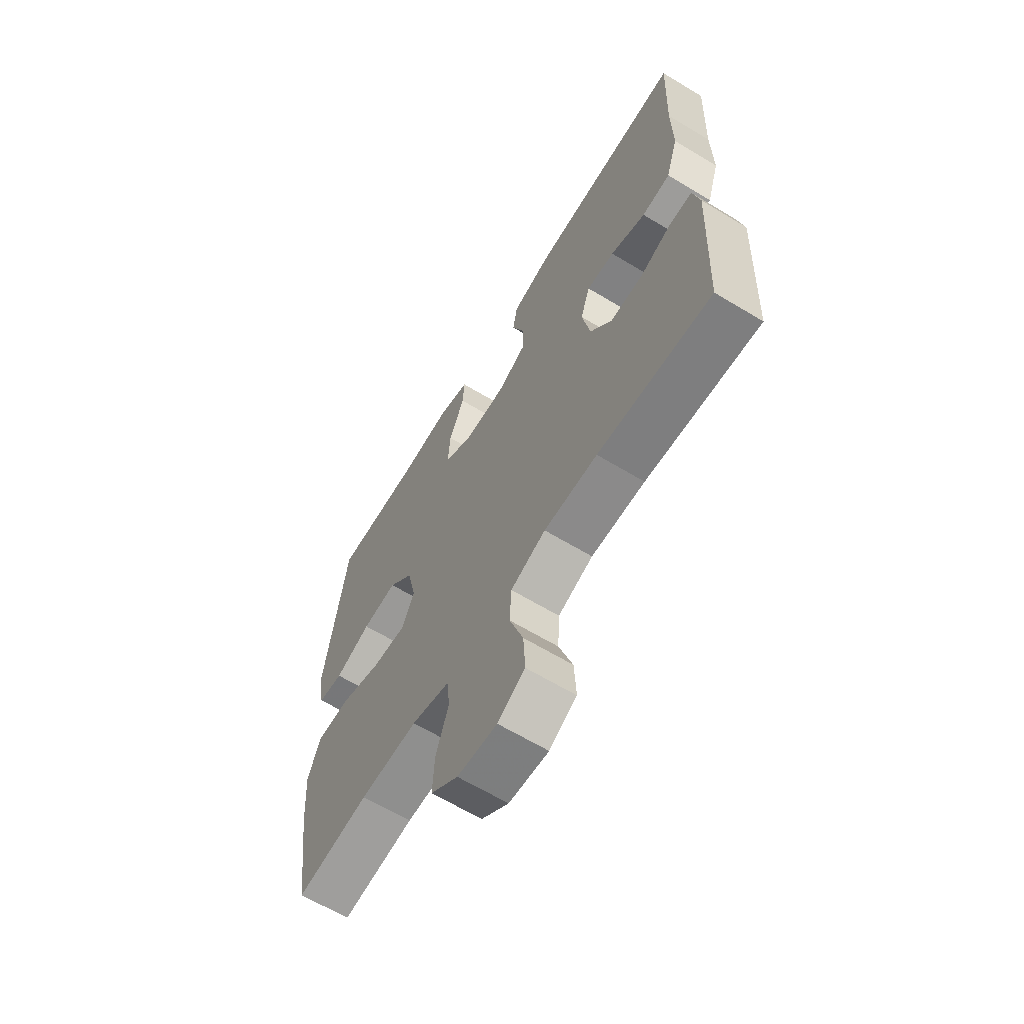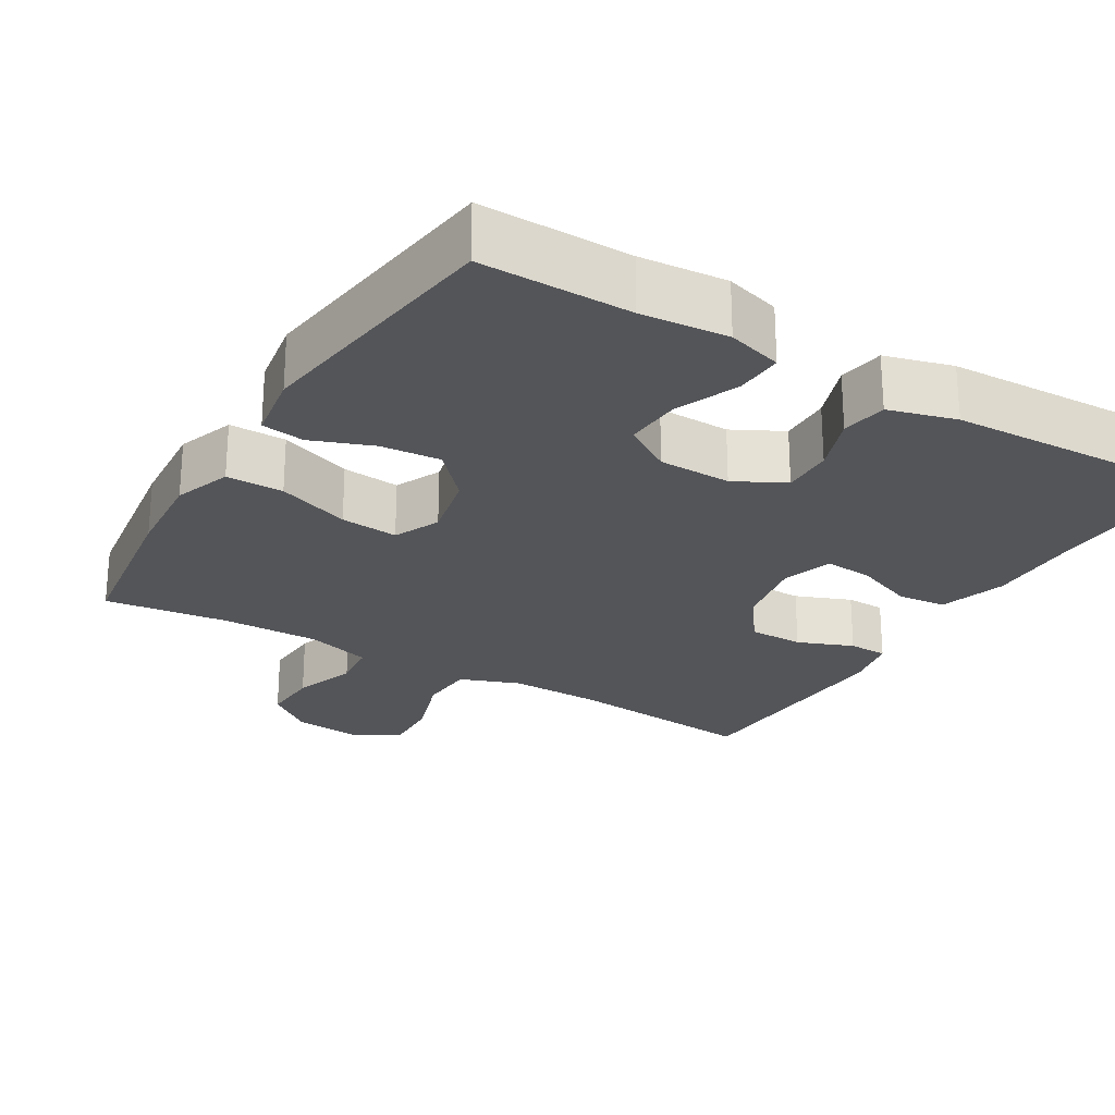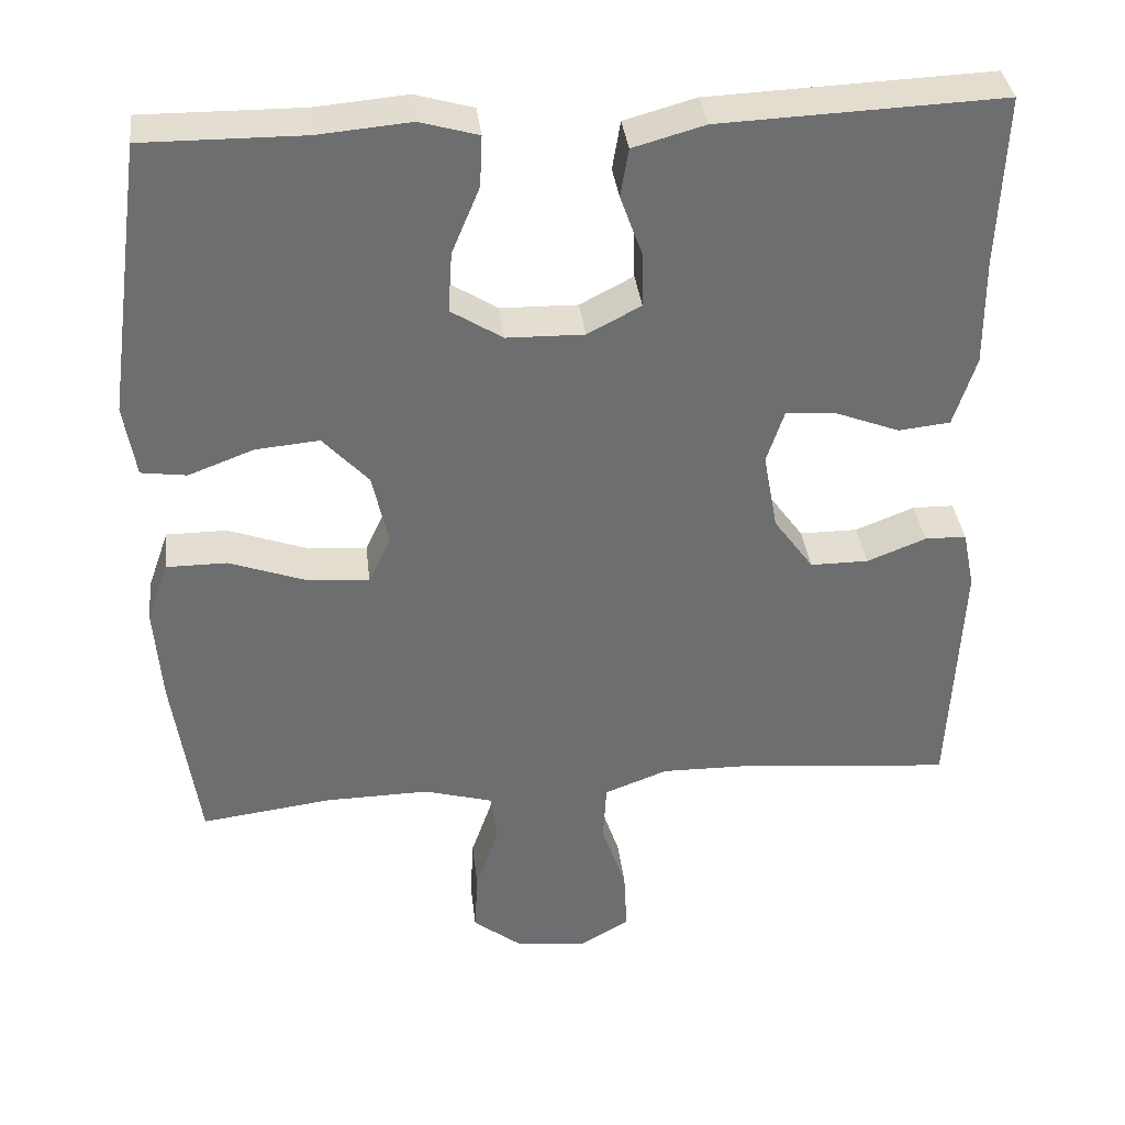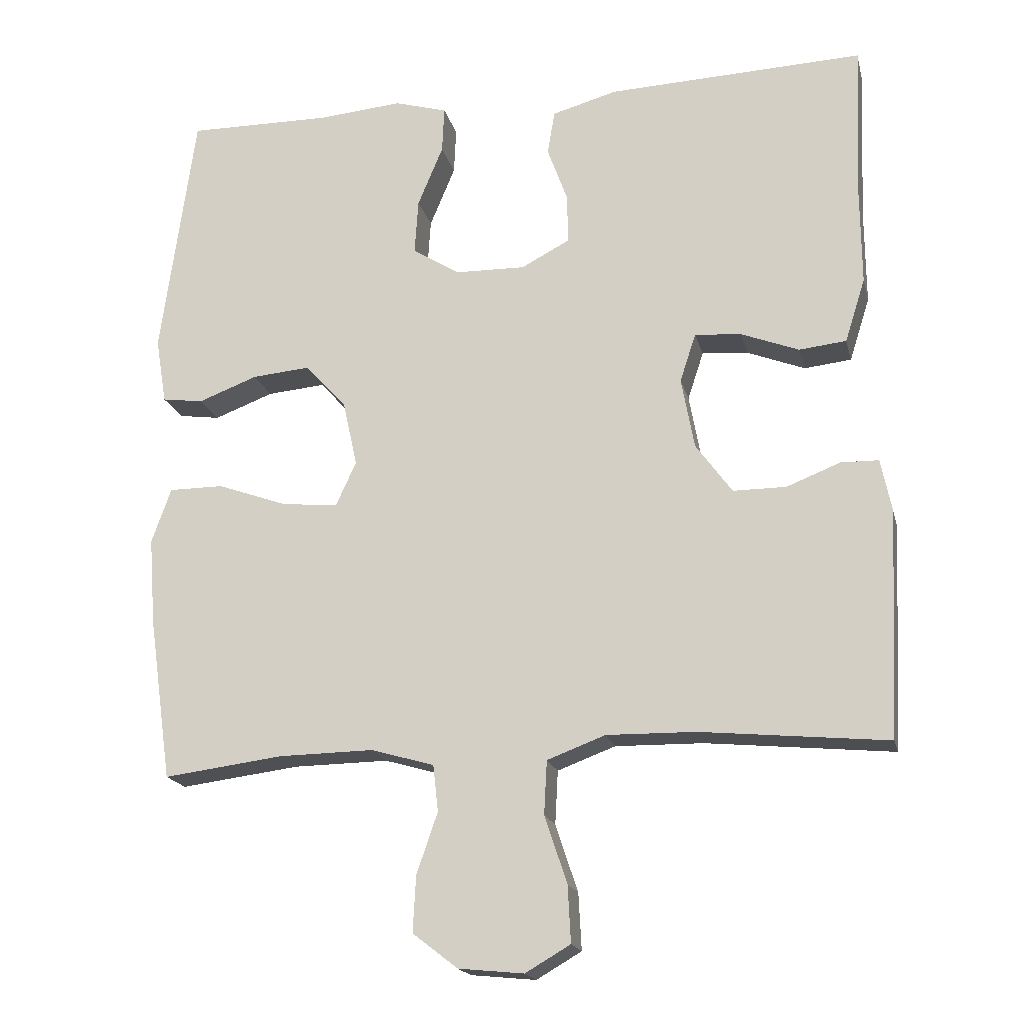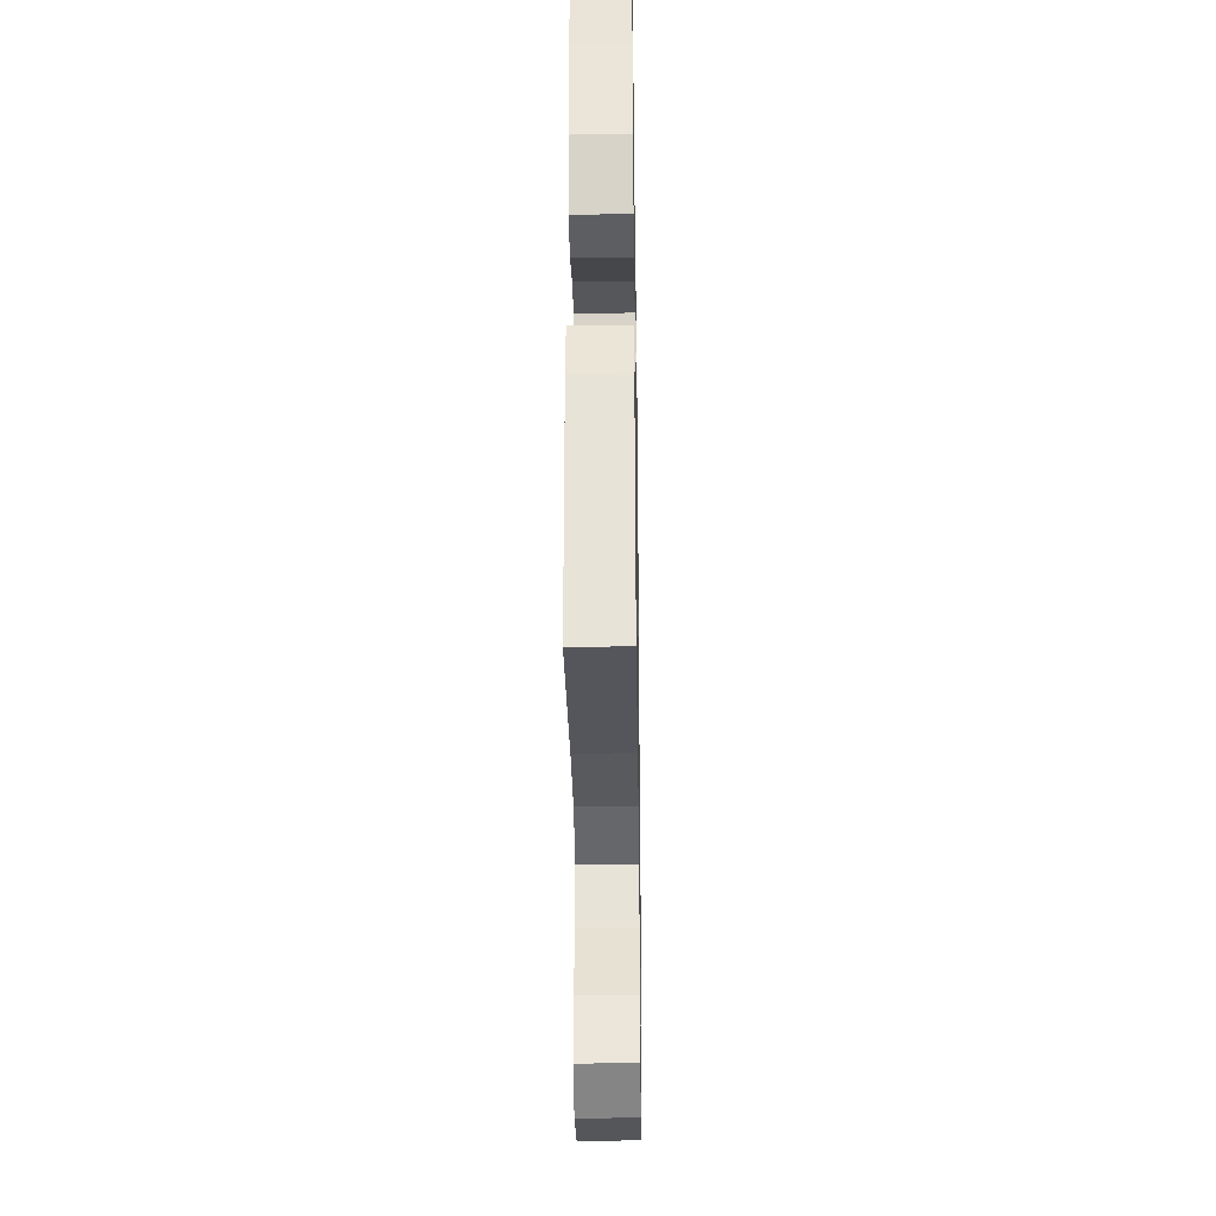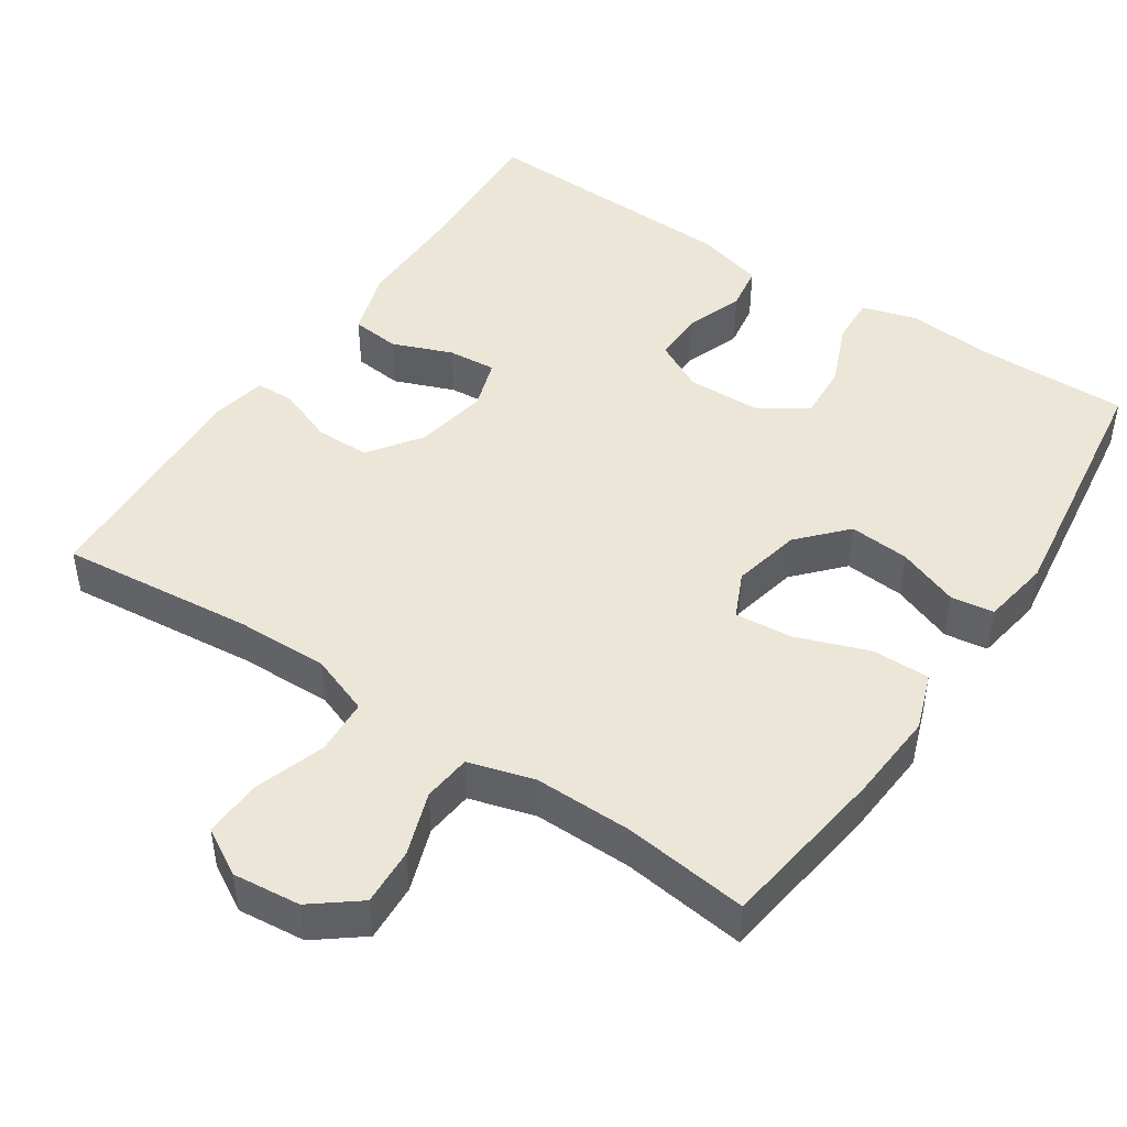
<metadata>
{"format":"obj","ext":"obj","renderer":"f3d","projection":"perspective","resolution":1024,"background":"white","views":[{"elev":-64.5,"azim":58.7,"up":"+Z"},{"elev":-24.7,"azim":-30.9,"up":"+Y"},{"elev":36.1,"azim":-6.6,"up":"+Z"},{"elev":-18.4,"azim":13.2,"up":"+Z"},{"elev":-31.7,"azim":90.9,"up":"+Z"},{"elev":46.4,"azim":-146.4,"up":"+Y"}]}
</metadata>
<code>
v 0.5 0.07 -0.5
v 0.242 0.07 -0.475
v 0.12 0.07 -0.473
v 0.04 0.07 -0.503
v 0.036 0.07 -0.577
v 0.067 0.07 -0.67
v 0.071 0.07 -0.748
v 0.009 0.07 -0.784
v -0.081 0.07 -0.775
v -0.143 0.07 -0.727
v -0.139 0.07 -0.65
v -0.11 0.07 -0.566
v -0.117 0.07 -0.502
v -0.204 0.07 -0.477
v -0.335 0.07 -0.479
v -0.5 0.07 -0.5
v -0.532 0.07 -0.274
v -0.541 0.07 -0.154
v -0.514 0.07 -0.078
v -0.438 0.07 -0.078
v -0.341 0.07 -0.113
v -0.264 0.07 -0.12
v -0.236 0.07 -0.059
v -0.256 0.07 0.032
v -0.313 0.07 0.094
v -0.393 0.07 0.087
v -0.475 0.07 0.056
v -0.532 0.07 0.064
v -0.547 0.07 0.155
v -0.5 0.07 0.5
v -0.3 0.07 0.498
v -0.184 0.07 0.508
v -0.111 0.07 0.487
v -0.114 0.07 0.423
v -0.149 0.07 0.339
v -0.154 0.07 0.263
v -0.089 0.07 0.222
v 0.008 0.07 0.22
v 0.075 0.07 0.255
v 0.074 0.07 0.323
v 0.046 0.07 0.4
v 0.056 0.07 0.461
v 0.146 0.07 0.486
v 0.5 0.07 0.5
v 0.491 0.07 0.284
v 0.492 0.07 0.15
v 0.464 0.07 0.062
v 0.399 0.07 0.055
v 0.319 0.07 0.086
v 0.255 0.07 0.091
v 0.233 0.07 0.024
v 0.251 0.07 -0.074
v 0.301 0.07 -0.143
v 0.374 0.07 -0.143
v 0.448 0.07 -0.114
v 0.5 0.07 -0.115
v 0.515 0.07 -0.188
v 0.5 0 -0.5
v 0.242 0 -0.475
v 0.12 0 -0.473
v 0.04 0 -0.503
v 0.036 0 -0.577
v 0.067 0 -0.67
v 0.071 0 -0.748
v 0.009 0 -0.784
v -0.081 0 -0.775
v -0.143 0 -0.727
v -0.139 0 -0.65
v -0.11 0 -0.566
v -0.117 0 -0.502
v -0.204 0 -0.477
v -0.335 0 -0.479
v -0.5 0 -0.5
v -0.532 0 -0.274
v -0.541 0 -0.154
v -0.514 0 -0.078
v -0.438 0 -0.078
v -0.341 0 -0.113
v -0.264 0 -0.12
v -0.236 0 -0.059
v -0.256 0 0.032
v -0.313 0 0.094
v -0.393 0 0.087
v -0.475 0 0.056
v -0.532 0 0.064
v -0.547 0 0.155
v -0.5 0 0.5
v -0.3 0 0.498
v -0.184 0 0.508
v -0.111 0 0.487
v -0.114 0 0.423
v -0.149 0 0.339
v -0.154 0 0.263
v -0.089 0 0.222
v 0.008 0 0.22
v 0.075 0 0.255
v 0.074 0 0.323
v 0.046 0 0.4
v 0.056 0 0.461
v 0.146 0 0.486
v 0.5 0 0.5
v 0.491 0 0.284
v 0.492 0 0.15
v 0.464 0 0.062
v 0.399 0 0.055
v 0.319 0 0.086
v 0.255 0 0.091
v 0.233 0 0.024
v 0.251 0 -0.074
v 0.301 0 -0.143
v 0.374 0 -0.143
v 0.448 0 -0.114
v 0.5 0 -0.115
v 0.515 0 -0.188
f 57 1 2
f 56 57 2
f 55 56 2
f 54 55 2
f 53 54 2 3
f 52 53 3 4
f 51 52 4
f 50 51 4
f 47 48 49
f 46 47 49
f 45 46 49
f 45 49 50
f 44 45 50
f 43 44 50
f 42 43 50
f 41 42 50
f 40 41 50
f 39 40 50
f 38 39 50 4
f 33 34 35
f 32 33 35
f 31 32 35
f 31 35 36
f 30 31 36
f 29 30 36
f 28 29 36
f 27 28 36
f 26 27 36
f 25 26 36 37
f 19 20 21
f 18 19 21
f 17 18 21
f 16 17 21
f 15 16 21
f 14 15 21 22
f 13 14 22 23
f 10 11 12
f 9 10 12
f 8 9 12
f 7 8 12
f 6 7 12
f 5 6 12
f 5 12 13
f 13 23 24
f 5 13 24
f 4 5 24
f 24 25 37 38
f 4 24 38
f 59 58 114
f 59 114 113
f 59 113 112
f 59 112 111
f 60 59 111 110
f 61 60 110 109
f 61 109 108
f 61 108 107
f 106 105 104
f 106 104 103
f 106 103 102
f 107 106 102
f 107 102 101
f 107 101 100
f 107 100 99
f 107 99 98
f 107 98 97
f 107 97 96
f 61 107 96 95
f 92 91 90
f 92 90 89
f 92 89 88
f 93 92 88
f 93 88 87
f 93 87 86
f 93 86 85
f 93 85 84
f 93 84 83
f 94 93 83 82
f 78 77 76
f 78 76 75
f 78 75 74
f 78 74 73
f 78 73 72
f 79 78 72 71
f 80 79 71 70
f 69 68 67
f 69 67 66
f 69 66 65
f 69 65 64
f 69 64 63
f 69 63 62
f 70 69 62
f 81 80 70
f 81 70 62
f 81 62 61
f 95 94 82 81
f 95 81 61
f 1 58 59 2
f 2 59 60 3
f 3 60 61 4
f 4 61 62 5
f 5 62 63 6
f 6 63 64 7
f 7 64 65 8
f 8 65 66 9
f 9 66 67 10
f 10 67 68 11
f 11 68 69 12
f 12 69 70 13
f 13 70 71 14
f 14 71 72 15
f 15 72 73 16
f 16 73 74 17
f 17 74 75 18
f 18 75 76 19
f 19 76 77 20
f 20 77 78 21
f 21 78 79 22
f 22 79 80 23
f 23 80 81 24
f 24 81 82 25
f 25 82 83 26
f 26 83 84 27
f 27 84 85 28
f 28 85 86 29
f 29 86 87 30
f 30 87 88 31
f 31 88 89 32
f 32 89 90 33
f 33 90 91 34
f 34 91 92 35
f 35 92 93 36
f 36 93 94 37
f 37 94 95 38
f 38 95 96 39
f 39 96 97 40
f 40 97 98 41
f 41 98 99 42
f 42 99 100 43
f 43 100 101 44
f 44 101 102 45
f 45 102 103 46
f 46 103 104 47
f 47 104 105 48
f 48 105 106 49
f 49 106 107 50
f 50 107 108 51
f 51 108 109 52
f 52 109 110 53
f 53 110 111 54
f 54 111 112 55
f 55 112 113 56
f 56 113 114 57
f 57 114 58 1

</code>
